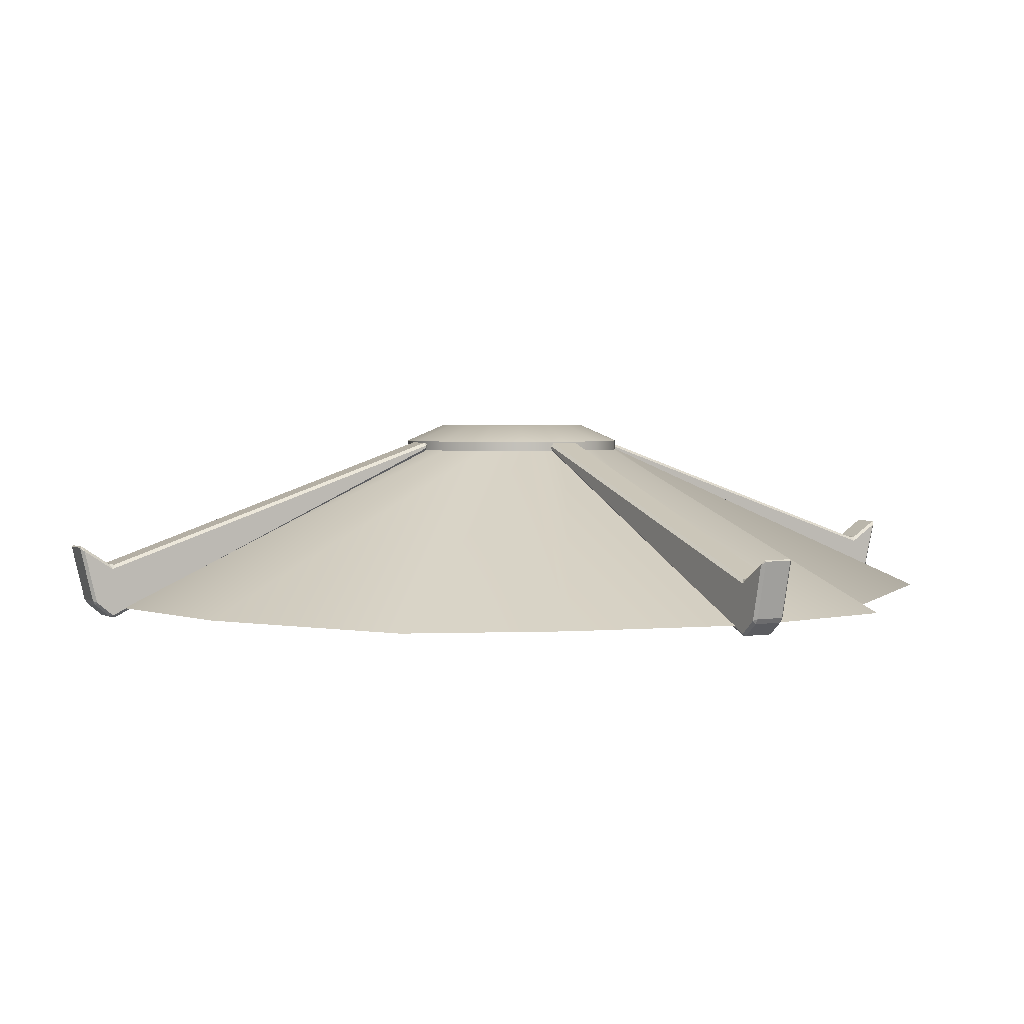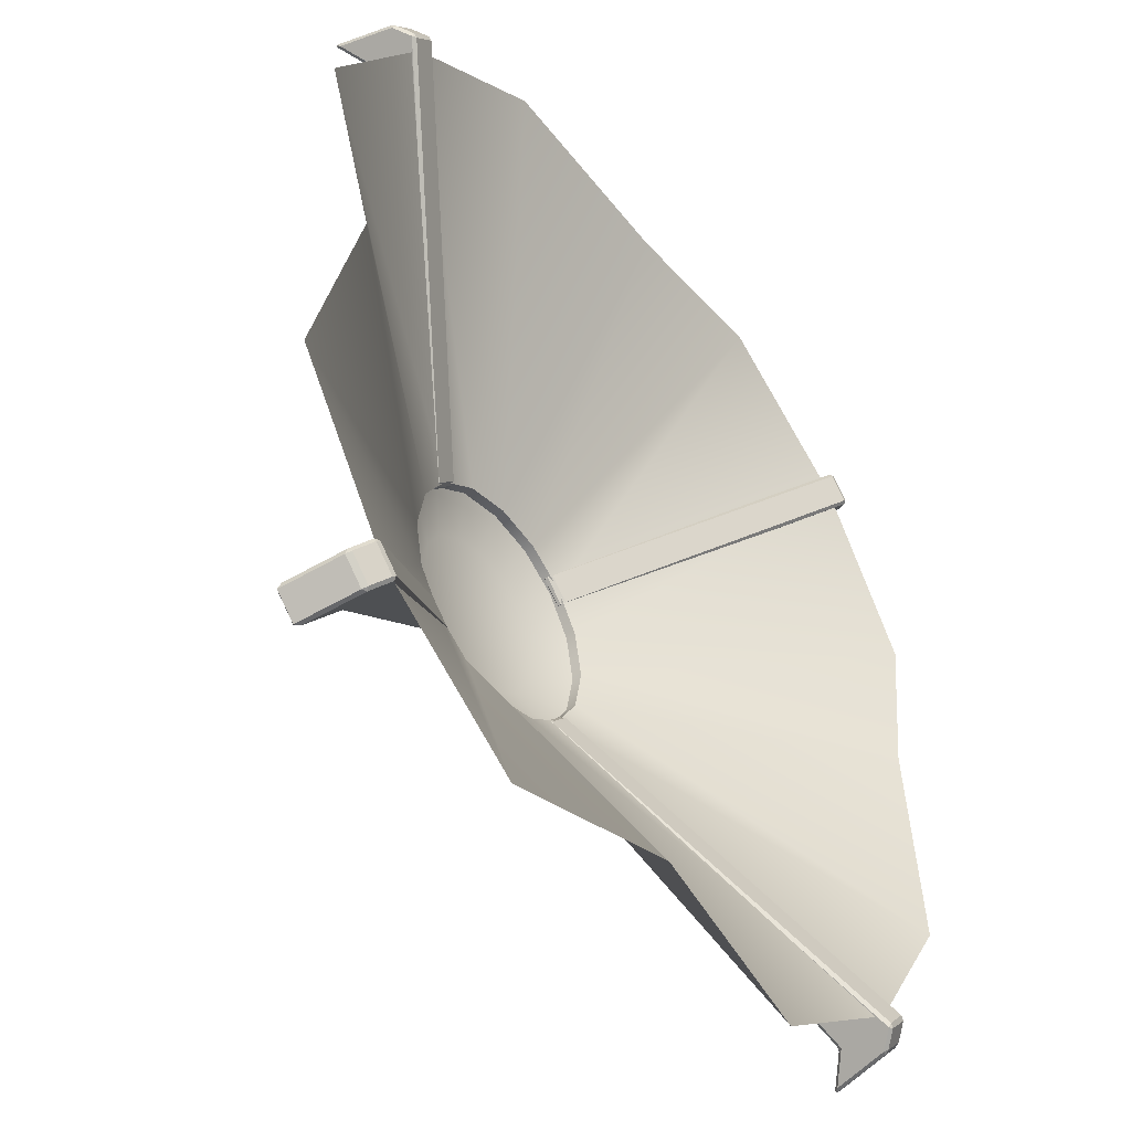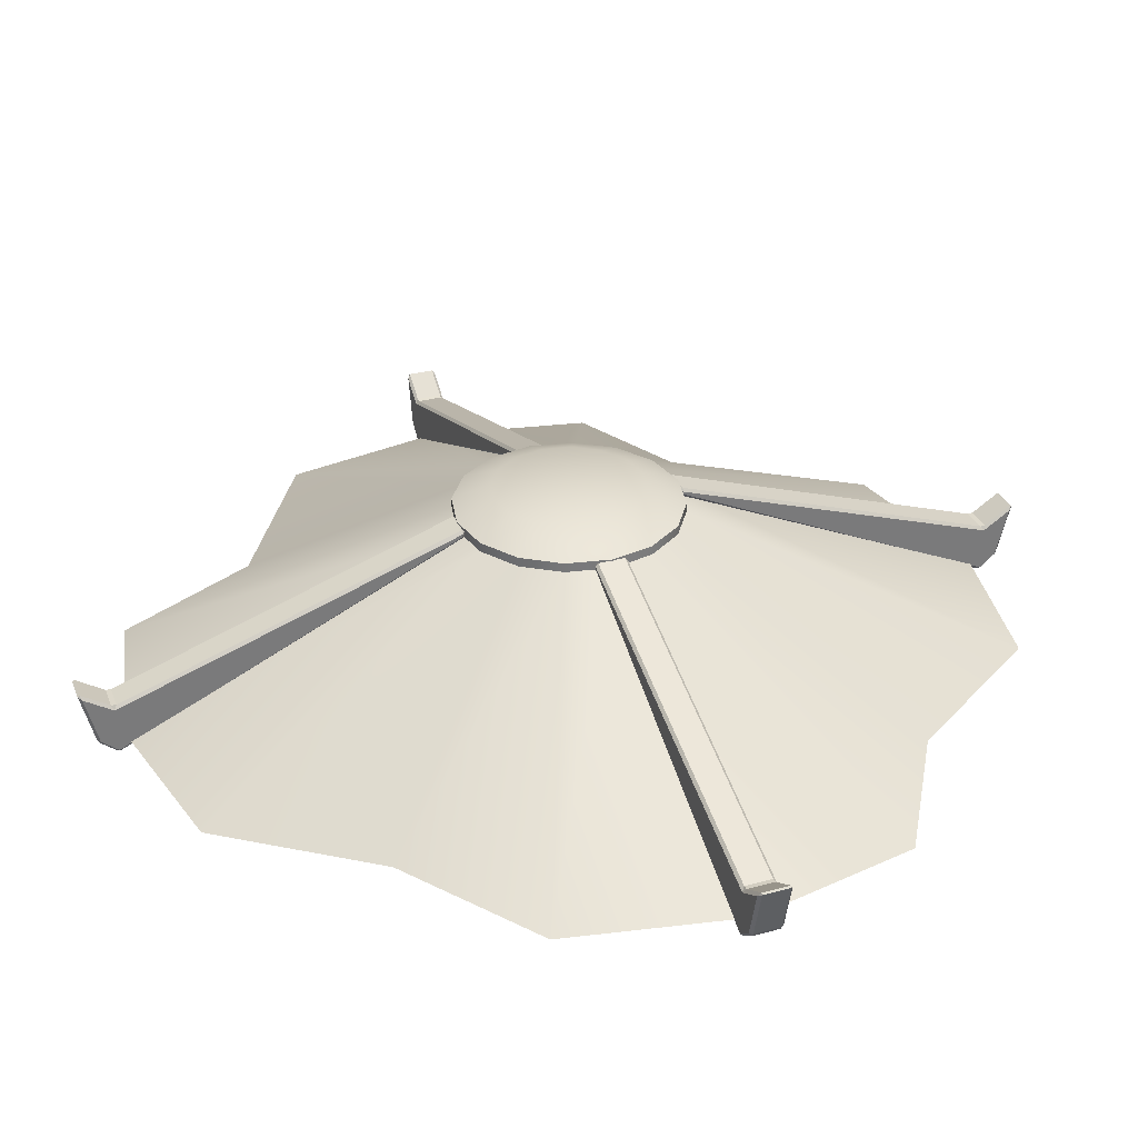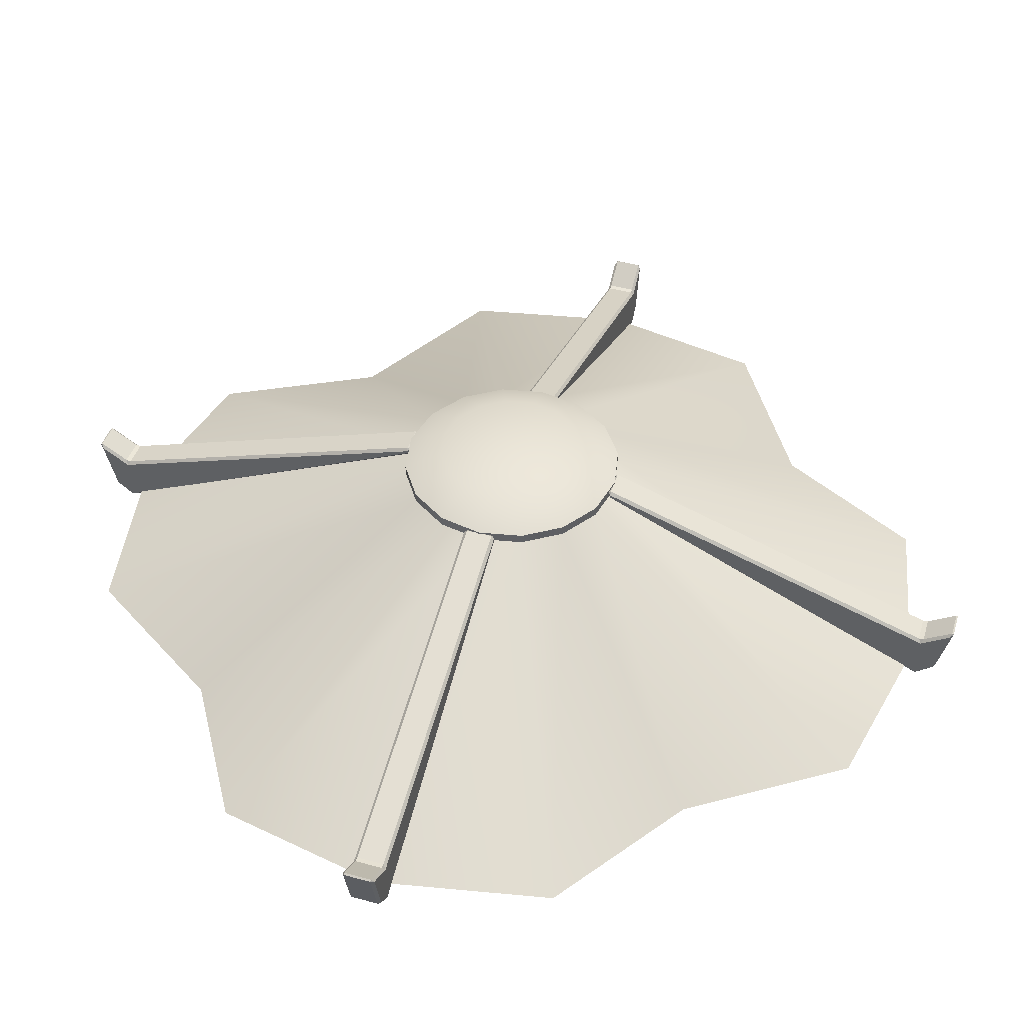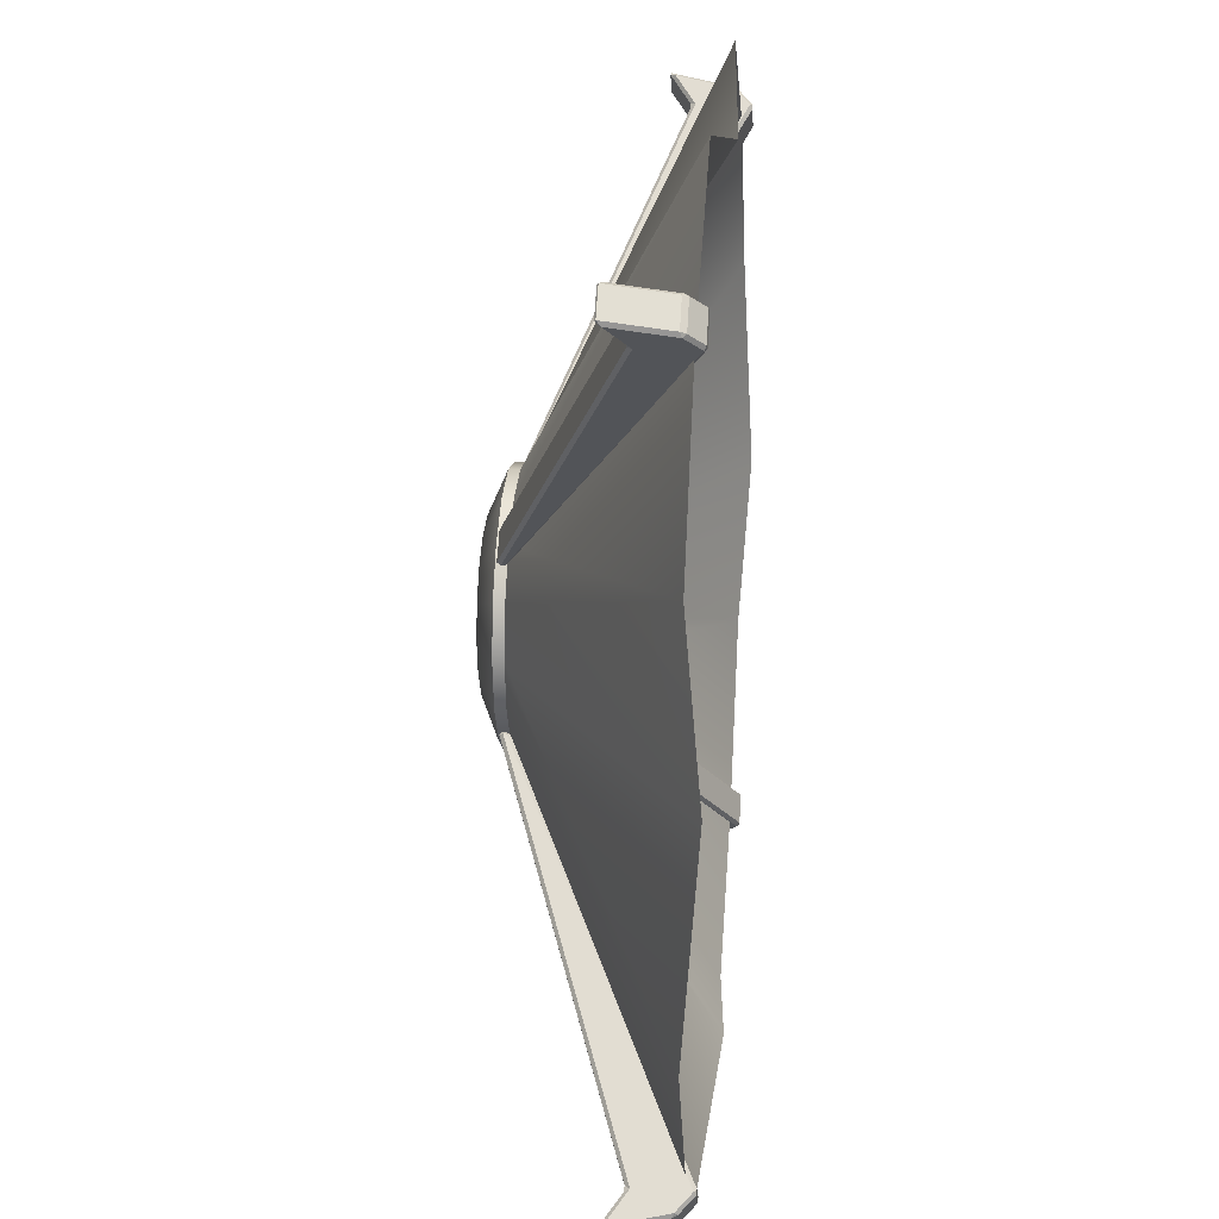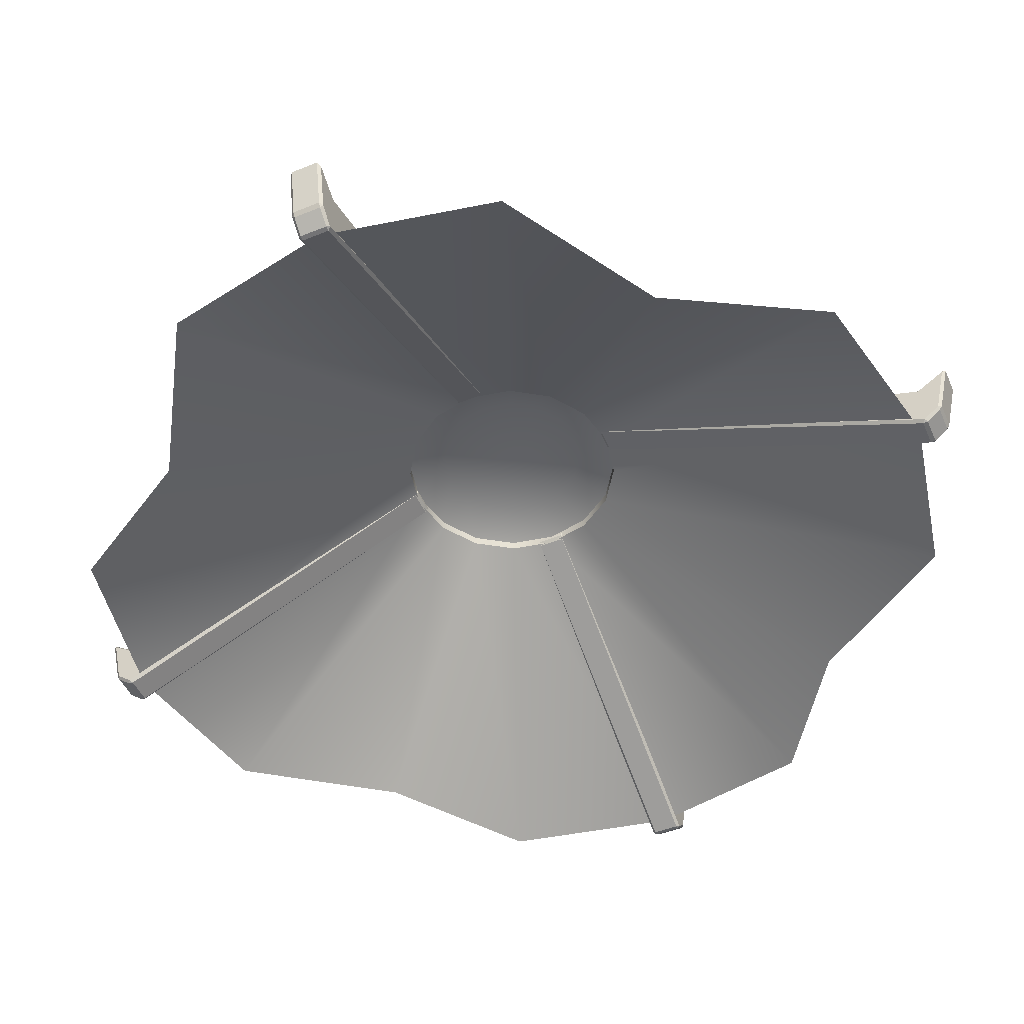
<metadata>
{"format":"obj","ext":"obj","renderer":"f3d","projection":"perspective","resolution":1024,"background":"white","views":[{"elev":2.8,"azim":-164.0,"up":"+Z"},{"elev":-46.5,"azim":127.1,"up":"+Y"},{"elev":32.5,"azim":114.5,"up":"+Z"},{"elev":44.9,"azim":152.4,"up":"+Z"},{"elev":21.6,"azim":95.1,"up":"+Y"},{"elev":-49.6,"azim":158.7,"up":"+Z"}]}
</metadata>
<code>
o шляпа2
v -0.4007 0.0328 -0.1153
v -0.4439 -0.1511 -0.1032
v -0.3397 -0.3069 -0.1032
v -0.1839 -0.4111 -0.1032
v 0 -0.3679 -0.1153
v 0.1839 -0.4111 -0.1032
v 0.3397 -0.3069 -0.1032
v 0.4439 -0.1511 -0.1032
v 0.4007 0.0328 -0.1153
v 0.4439 0.2167 -0.1032
v 0.3397 0.3725 -0.1032
v 0.1839 0.4767 -0.1032
v 0 0.4335 -0.1153
v -0.1839 0.4767 -0.1032
v -0.3397 0.3725 -0.1032
v -0.4439 0.2167 -0.1032
v -0.1218 0.0328 0.06012
v -0.1126 -0.01382 0.06012
v -0.08614 -0.05334 0.06012
v -0.04662 -0.07975 0.06012
v 0 -0.08903 0.06012
v 0.04662 -0.07975 0.06012
v 0.08614 -0.05334 0.06012
v 0.1126 -0.01382 0.06012
v 0.1218 0.0328 0.06012
v 0.1126 0.07942 0.06012
v 0.08614 0.1189 0.06012
v 0.04662 0.1454 0.06012
v 0 0.1546 0.06012
v -0.04662 0.1454 0.06012
v -0.08614 0.1189 0.06012
v -0.1126 0.07942 0.06012
v -0.1126 -0.01382 0.07016
v -0.1218 0.0328 0.07016
v -0.08614 -0.05334 0.07016
v -0.04662 -0.07975 0.07016
v 0 -0.08903 0.07016
v 0.04662 -0.07975 0.07016
v 0.08614 -0.05334 0.07016
v 0.1126 -0.01382 0.07016
v 0.1218 0.0328 0.07016
v 0.1126 0.07942 0.07016
v 0.08614 0.1189 0.07016
v 0.04662 0.1454 0.07016
v 0 0.1546 0.07016
v -0.04662 0.1454 0.07016
v -0.08614 0.1189 0.07016
v -0.1126 0.07942 0.07016
v -0.07491 0.001774 0.08802
v -0.08108 0.0328 0.08802
v -0.05733 -0.02453 0.08802
v -0.03103 -0.0421 0.08802
v 0 -0.04828 0.08802
v 0.03103 -0.0421 0.08802
v 0.05733 -0.02453 0.08802
v 0.07491 0.001774 0.08802
v 0.08108 0.0328 0.08802
v 0.07491 0.06383 0.08802
v 0.05733 0.09013 0.08802
v 0.03103 0.1077 0.08802
v 0 0.1139 0.08802
v -0.03103 0.1077 0.08802
v -0.05733 0.09013 0.08802
v -0.07491 0.06383 0.08802
v 0.09806 0.1064 0.06516
v 0.09582 0.1084 0.06857
v 0.09382 0.1064 0.06654
v 0.07361 0.1266 0.06654
v 0.07562 0.1286 0.06857
v 0.07361 0.1309 0.06516
v 0.3341 0.3871 -0.057
v 0.3379 0.3909 -0.05633
v 0.334 0.3913 -0.06133
v 0.3543 0.3669 -0.057
v 0.3585 0.3668 -0.06133
v 0.3581 0.3707 -0.05633
v 0.3378 0.3908 -0.1119
v 0.3342 0.3872 -0.1126
v 0.334 0.3913 -0.1103
v 0.358 0.3706 -0.1119
v 0.3585 0.3668 -0.1103
v 0.3544 0.367 -0.1126
v 0.09382 0.1064 0.06312
v 0.09574 0.1083 0.05885
v 0.09806 0.1064 0.06226
v 0.07361 0.1309 0.06226
v 0.07553 0.1285 0.05885
v 0.07361 0.1266 0.06312
v 0.3797 0.388 -0.04167
v 0.3803 0.3929 -0.03822
v 0.379 0.3916 -0.03694
v 0.3706 0.379 -0.09601
v 0.3688 0.3814 -0.09918
v 0.3709 0.3835 -0.09435
v 0.3462 0.4034 -0.09601
v 0.3507 0.4037 -0.09435
v 0.3486 0.4016 -0.09918
v 0.3552 0.4125 -0.04167
v 0.3588 0.4118 -0.03694
v 0.3601 0.4131 -0.03822
v 0.07361 -0.06526 0.06516
v 0.07562 -0.06302 0.06857
v 0.07361 -0.06101 0.06654
v 0.09382 -0.04081 0.06654
v 0.09582 -0.04281 0.06857
v 0.09806 -0.04081 0.06516
v 0.3543 -0.3013 -0.057
v 0.3581 -0.3051 -0.05633
v 0.3585 -0.3012 -0.06133
v 0.3341 -0.3215 -0.057
v 0.334 -0.3257 -0.06133
v 0.3379 -0.3253 -0.05633
v 0.358 -0.305 -0.1119
v 0.3544 -0.3014 -0.1126
v 0.3585 -0.3012 -0.1103
v 0.3378 -0.3252 -0.1119
v 0.334 -0.3257 -0.1103
v 0.3342 -0.3216 -0.1126
v 0.07361 -0.06101 0.06312
v 0.07553 -0.06294 0.05885
v 0.07361 -0.06526 0.06226
v 0.09806 -0.04081 0.06226
v 0.09574 -0.04273 0.05885
v 0.09382 -0.04081 0.06312
v 0.3552 -0.3469 -0.04167
v 0.3601 -0.3475 -0.03822
v 0.3588 -0.3462 -0.03694
v 0.3462 -0.3378 -0.09601
v 0.3486 -0.336 -0.09918
v 0.3507 -0.3381 -0.09435
v 0.3706 -0.3134 -0.09601
v 0.3709 -0.3179 -0.09435
v 0.3688 -0.3158 -0.09918
v 0.3797 -0.3224 -0.04167
v 0.379 -0.326 -0.03694
v 0.3803 -0.3273 -0.03822
v -0.09806 -0.04081 0.06516
v -0.09582 -0.04281 0.06857
v -0.09382 -0.04081 0.06654
v -0.07361 -0.06101 0.06654
v -0.07562 -0.06302 0.06857
v -0.07361 -0.06526 0.06516
v -0.3341 -0.3215 -0.057
v -0.3379 -0.3253 -0.05633
v -0.334 -0.3257 -0.06133
v -0.3543 -0.3013 -0.057
v -0.3585 -0.3012 -0.06133
v -0.3581 -0.3051 -0.05633
v -0.3378 -0.3252 -0.1119
v -0.3342 -0.3216 -0.1126
v -0.334 -0.3257 -0.1103
v -0.358 -0.305 -0.1119
v -0.3585 -0.3012 -0.1103
v -0.3544 -0.3014 -0.1126
v -0.09382 -0.04081 0.06312
v -0.09574 -0.04273 0.05885
v -0.09806 -0.04081 0.06226
v -0.07361 -0.06526 0.06226
v -0.07553 -0.06294 0.05885
v -0.07361 -0.06101 0.06312
v -0.3797 -0.3224 -0.04167
v -0.3803 -0.3273 -0.03822
v -0.379 -0.326 -0.03694
v -0.3706 -0.3134 -0.09601
v -0.3688 -0.3158 -0.09918
v -0.3709 -0.3179 -0.09435
v -0.3462 -0.3378 -0.09601
v -0.3507 -0.3381 -0.09435
v -0.3486 -0.336 -0.09918
v -0.3552 -0.3469 -0.04167
v -0.3588 -0.3462 -0.03694
v -0.3601 -0.3475 -0.03822
v -0.07361 0.1309 0.06516
v -0.07562 0.1286 0.06857
v -0.07361 0.1266 0.06654
v -0.09382 0.1064 0.06654
v -0.09582 0.1084 0.06857
v -0.09806 0.1064 0.06516
v -0.3543 0.3669 -0.057
v -0.3581 0.3707 -0.05633
v -0.3585 0.3668 -0.06133
v -0.3341 0.3871 -0.057
v -0.334 0.3913 -0.06133
v -0.3379 0.3909 -0.05633
v -0.358 0.3706 -0.1119
v -0.3544 0.367 -0.1126
v -0.3585 0.3668 -0.1103
v -0.3378 0.3908 -0.1119
v -0.334 0.3913 -0.1103
v -0.3342 0.3872 -0.1126
v -0.07361 0.1266 0.06312
v -0.07553 0.1285 0.05885
v -0.07361 0.1309 0.06226
v -0.09806 0.1064 0.06226
v -0.09574 0.1083 0.05885
v -0.09382 0.1064 0.06312
v -0.3552 0.4125 -0.04167
v -0.3601 0.4131 -0.03822
v -0.3588 0.4118 -0.03694
v -0.3462 0.4034 -0.09601
v -0.3486 0.4016 -0.09918
v -0.3507 0.4037 -0.09435
v -0.3706 0.379 -0.09601
v -0.3709 0.3835 -0.09435
v -0.3688 0.3814 -0.09918
v -0.3797 0.388 -0.04167
v -0.379 0.3916 -0.03694
v -0.3803 0.3929 -0.03822
f 8 9 25 24
f 1 2 18 17
f 16 1 17 32
f 9 10 26 25
f 2 3 19 18
f 10 11 27 26
f 3 4 20 19
f 11 12 28 27
f 4 5 21 20
f 12 13 29 28
f 5 6 22 21
f 13 14 30 29
f 6 7 23 22
f 14 15 31 30
f 7 8 24 23
f 15 16 32 31
f 29 30 46 45
f 47 48 64 63
f 22 23 39 38
f 30 31 47 46
f 23 24 40 39
f 31 32 48 47
f 24 25 41 40
f 17 18 33 34
f 32 17 34 48
f 25 26 42 41
f 18 19 35 33
f 26 27 43 42
f 19 20 36 35
f 27 28 44 43
f 20 21 37 36
f 28 29 45 44
f 21 22 38 37
f 49 51 52 53 54 55 56 57 58 59 60 61 62 63 64 50
f 40 41 57 56
f 34 33 49 50
f 48 34 50 64
f 41 42 58 57
f 33 35 51 49
f 42 43 59 58
f 35 36 52 51
f 43 44 60 59
f 36 37 53 52
f 44 45 61 60
f 37 38 54 53
f 45 46 62 61
f 38 39 55 54
f 46 47 63 62
f 39 40 56 55
f 88 83 67 68
f 75 81 92 89
f 79 73 98 95
f 79 86 70 73
f 71 69 66 74
f 121 117 111 101
f 72 76 91 99
f 94 96 100 90
f 82 84 87 78
f 80 77 97 93
f 124 119 103 104
f 111 117 128 125
f 115 109 134 131
f 115 122 106 109
f 107 105 102 110
f 157 153 147 137
f 108 112 127 135
f 130 132 136 126
f 118 120 123 114
f 116 113 133 129
f 160 155 139 140
f 147 153 164 161
f 151 145 170 167
f 151 158 142 145
f 143 141 138 146
f 193 189 183 173
f 144 148 163 171
f 166 168 172 162
f 154 156 159 150
f 152 149 169 165
f 196 191 175 176
f 183 189 200 197
f 187 181 206 203
f 187 194 178 181
f 179 177 174 182
f 180 184 199 207
f 202 204 208 198
f 190 192 195 186
f 188 185 205 201
f 65 66 67
f 68 69 70
f 71 72 73
f 74 75 76
f 77 78 79
f 80 81 82
f 83 84 85
f 86 87 88
f 89 90 91
f 92 93 94
f 95 96 97
f 98 99 100
f 101 102 103
f 104 105 106
f 107 108 109
f 110 111 112
f 113 114 115
f 116 117 118
f 119 120 121
f 122 123 124
f 125 126 127
f 128 129 130
f 131 132 133
f 134 135 136
f 137 138 139
f 140 141 142
f 143 144 145
f 146 147 148
f 149 150 151
f 152 153 154
f 155 156 157
f 158 159 160
f 161 162 163
f 164 165 166
f 167 168 169
f 170 171 172
f 173 174 175
f 176 177 178
f 179 180 181
f 182 183 184
f 185 186 187
f 188 189 190
f 191 192 193
f 194 195 196
f 197 198 199
f 200 201 202
f 203 204 205
f 206 207 208
f 65 75 74 66
f 68 67 66 69
f 73 70 69 71
f 76 72 71 74
f 82 78 77 80
f 78 87 86 79
f 87 84 83 88
f 84 82 81 85
f 88 68 70 86
f 85 65 67 83
f 89 92 94 90
f 95 98 100 96
f 90 100 99 91
f 93 97 96 94
f 75 89 91 76
f 98 73 72 99
f 97 77 79 95
f 92 81 80 93
f 101 111 110 102
f 104 103 102 105
f 109 106 105 107
f 112 108 107 110
f 118 114 113 116
f 114 123 122 115
f 123 120 119 124
f 120 118 117 121
f 124 104 106 122
f 121 101 103 119
f 125 128 130 126
f 131 134 136 132
f 126 136 135 127
f 129 133 132 130
f 111 125 127 112
f 134 109 108 135
f 133 113 115 131
f 128 117 116 129
f 137 147 146 138
f 140 139 138 141
f 145 142 141 143
f 148 144 143 146
f 154 150 149 152
f 150 159 158 151
f 159 156 155 160
f 156 154 153 157
f 160 140 142 158
f 157 137 139 155
f 161 164 166 162
f 167 170 172 168
f 162 172 171 163
f 165 169 168 166
f 147 161 163 148
f 170 145 144 171
f 169 149 151 167
f 164 153 152 165
f 173 183 182 174
f 176 175 174 177
f 181 178 177 179
f 184 180 179 182
f 190 186 185 188
f 186 195 194 187
f 195 192 191 196
f 192 190 189 193
f 196 176 178 194
f 193 173 175 191
f 197 200 202 198
f 203 206 208 204
f 198 208 207 199
f 201 205 204 202
f 183 197 199 184
f 206 181 180 207
f 205 185 187 203
f 200 189 188 201
f 85 81 75 65

</code>
